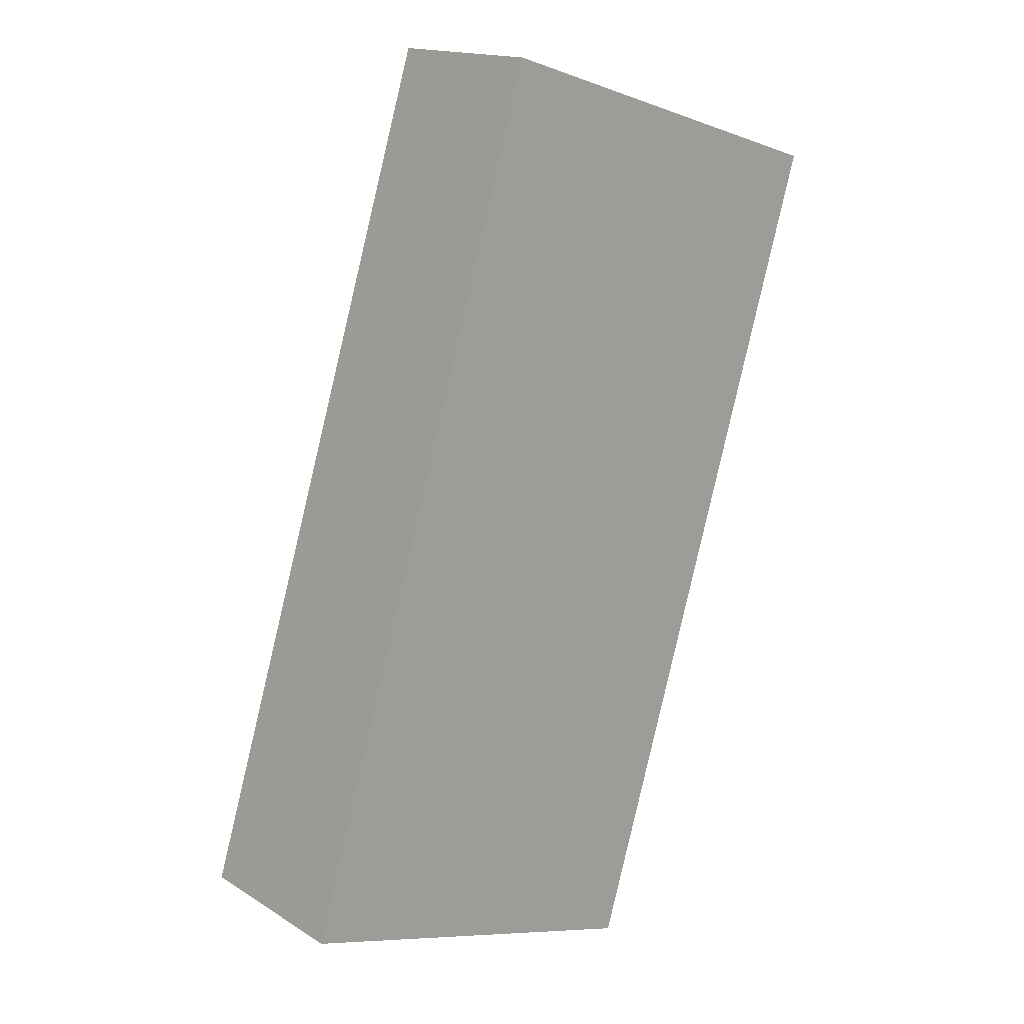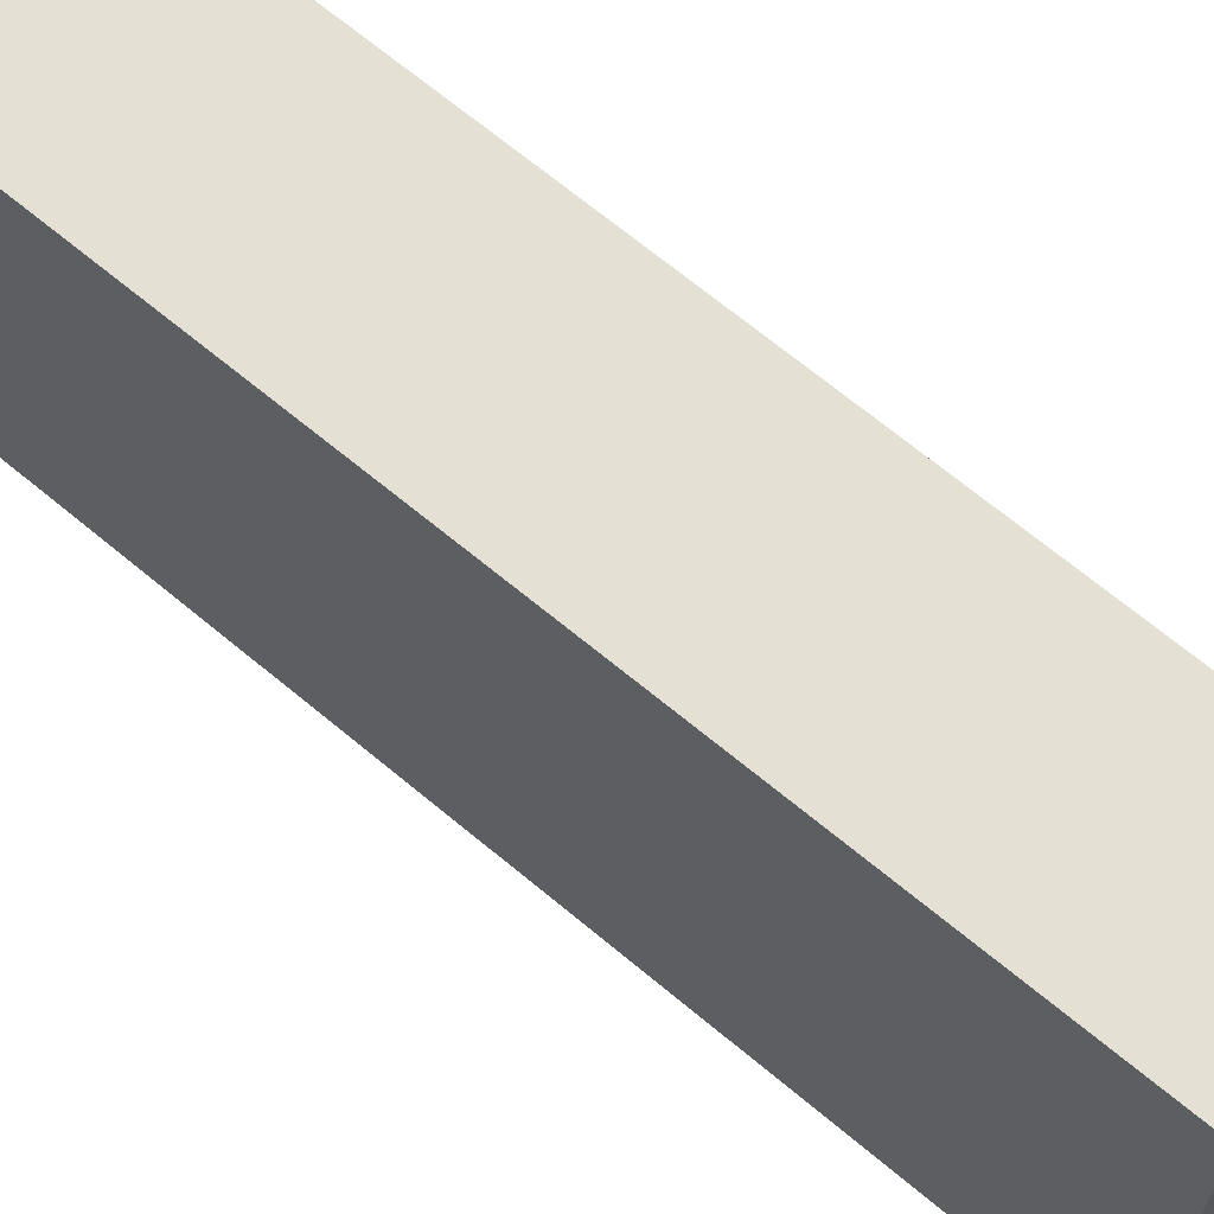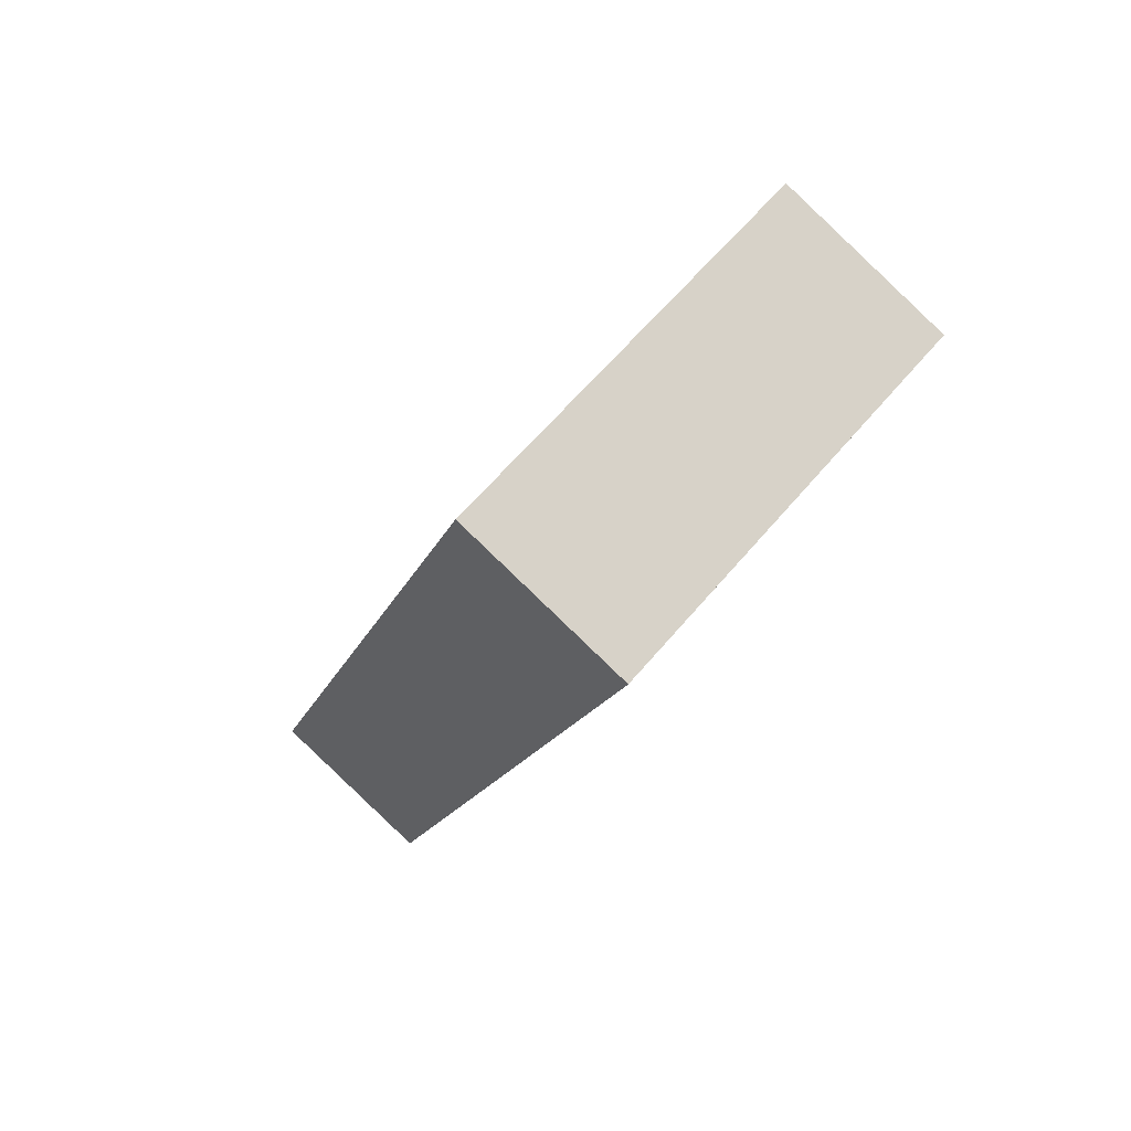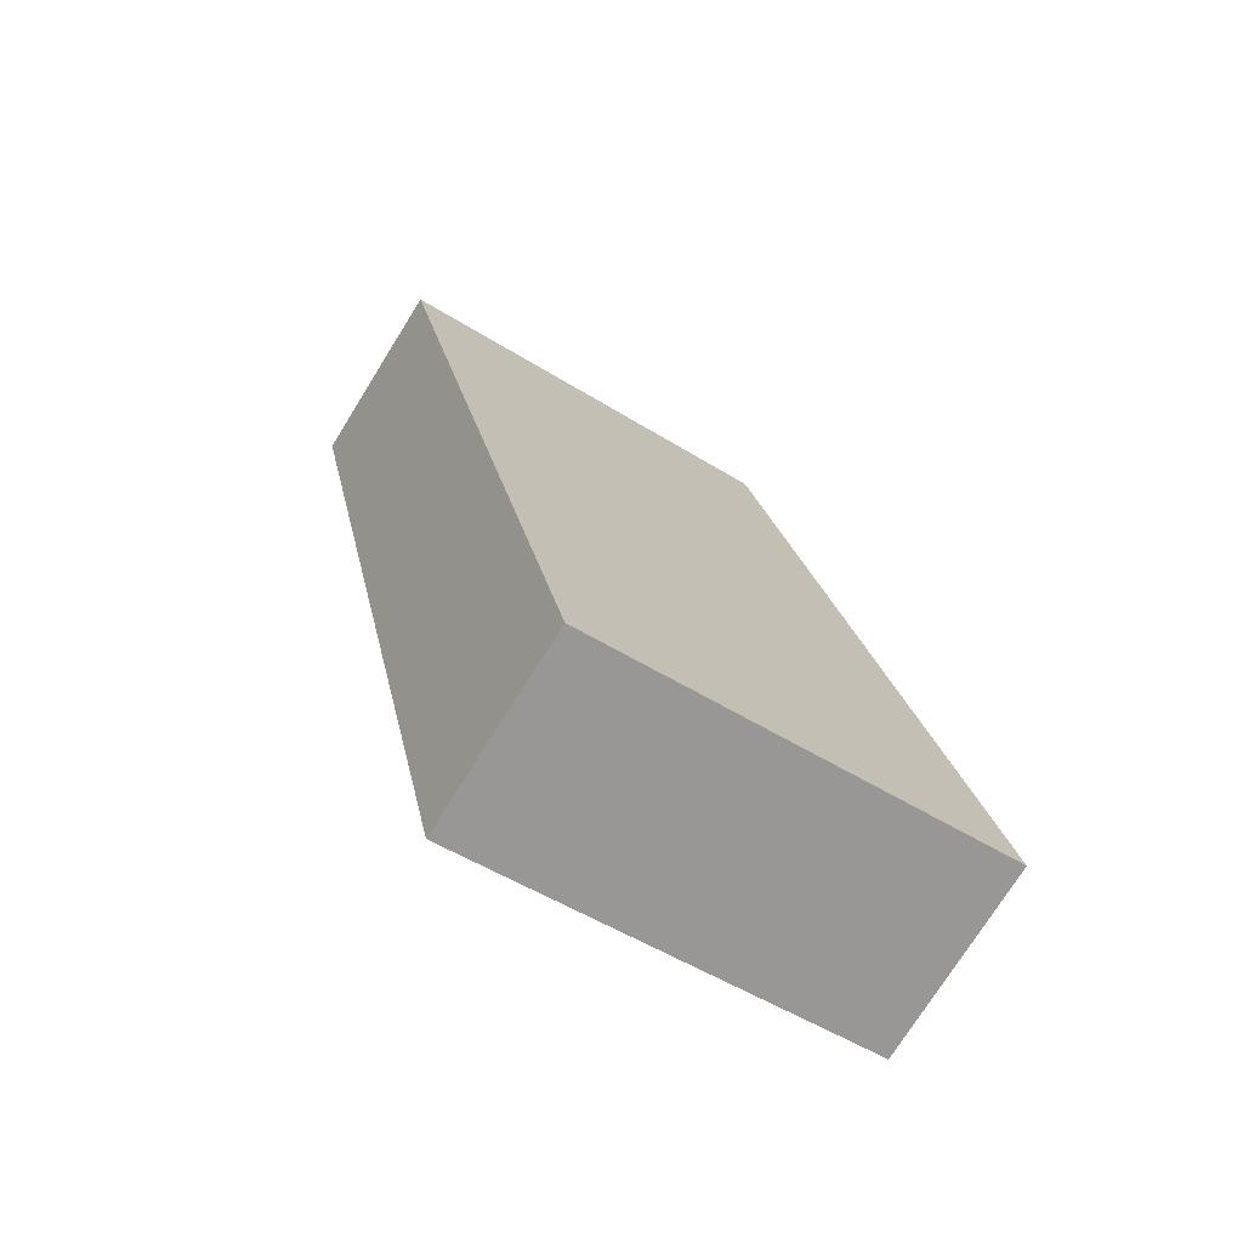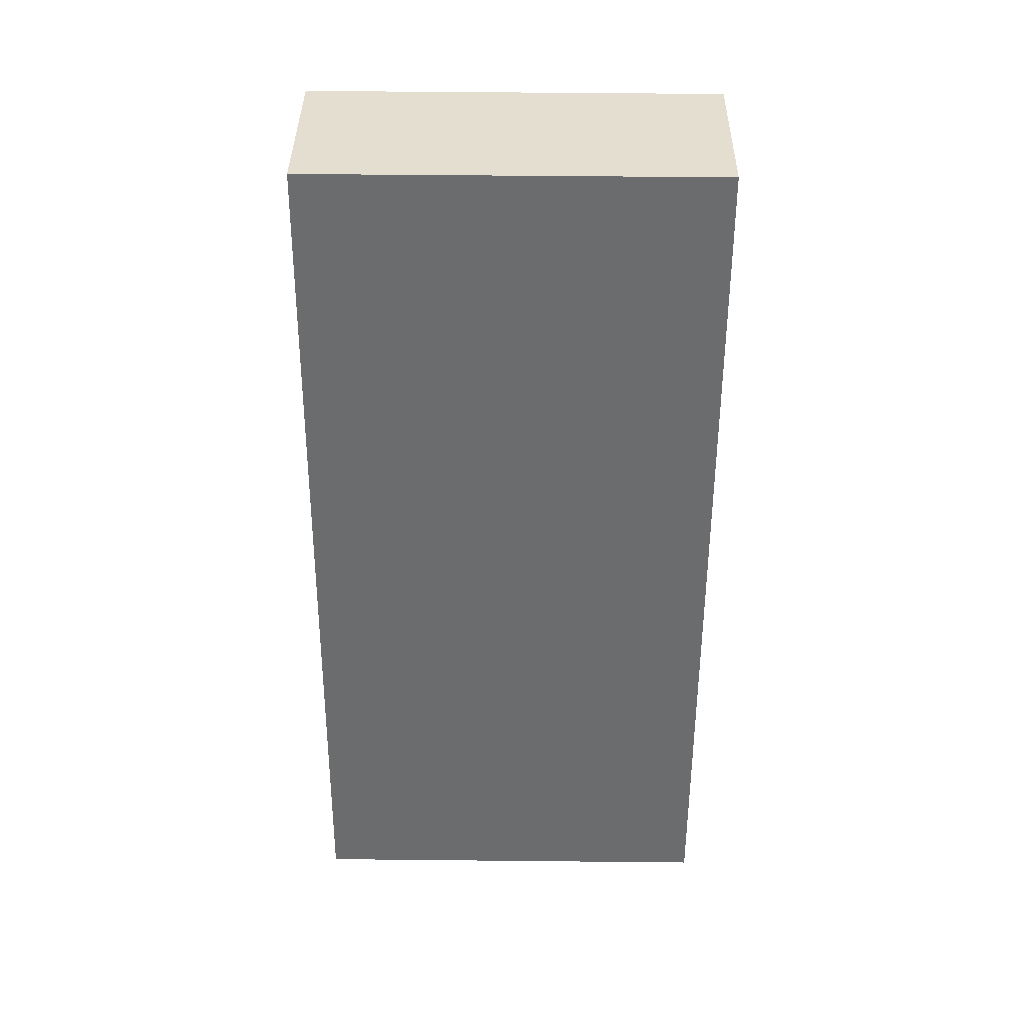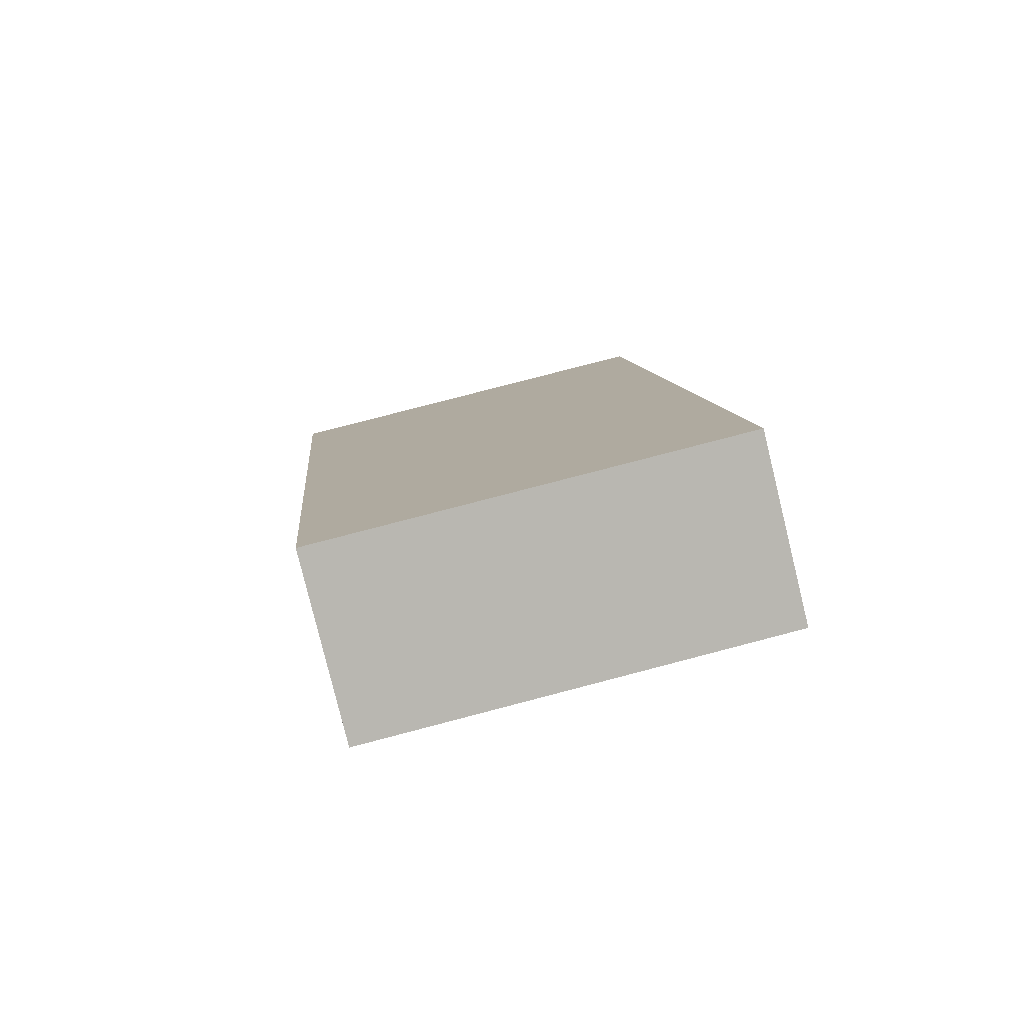
<metadata>
{"format":"obj","ext":"obj","renderer":"f3d","projection":"perspective","resolution":1024,"background":"white","views":[{"elev":-8.9,"azim":46.8,"up":"+Z"},{"elev":66.1,"azim":-30.4,"up":"+Y"},{"elev":62.2,"azim":39.9,"up":"+Z"},{"elev":-51.5,"azim":-124.2,"up":"+Z"},{"elev":55.9,"azim":-89.4,"up":"+Z"},{"elev":79.6,"azim":75.4,"up":"+Z"}]}
</metadata>
<code>
v  3.314 2.916 5.538
v  0 2.916 1.786e-16
v  2.111 2.916 5.964
v  1.238 2.916 -0.439
v  0 0 0
v  2.111 -3.652e-16 5.964
v  3.314 -3.391e-16 5.538
v  1.238 2.688e-17 -0.439
g defaultobject
f 1 2 3
f 2 1 4
f 5 3 2
f 3 5 6
f 6 1 3
f 1 6 7
f 7 4 1
f 4 7 8
f 8 2 4
f 2 8 5
f 5 7 6
f 7 5 8

</code>
